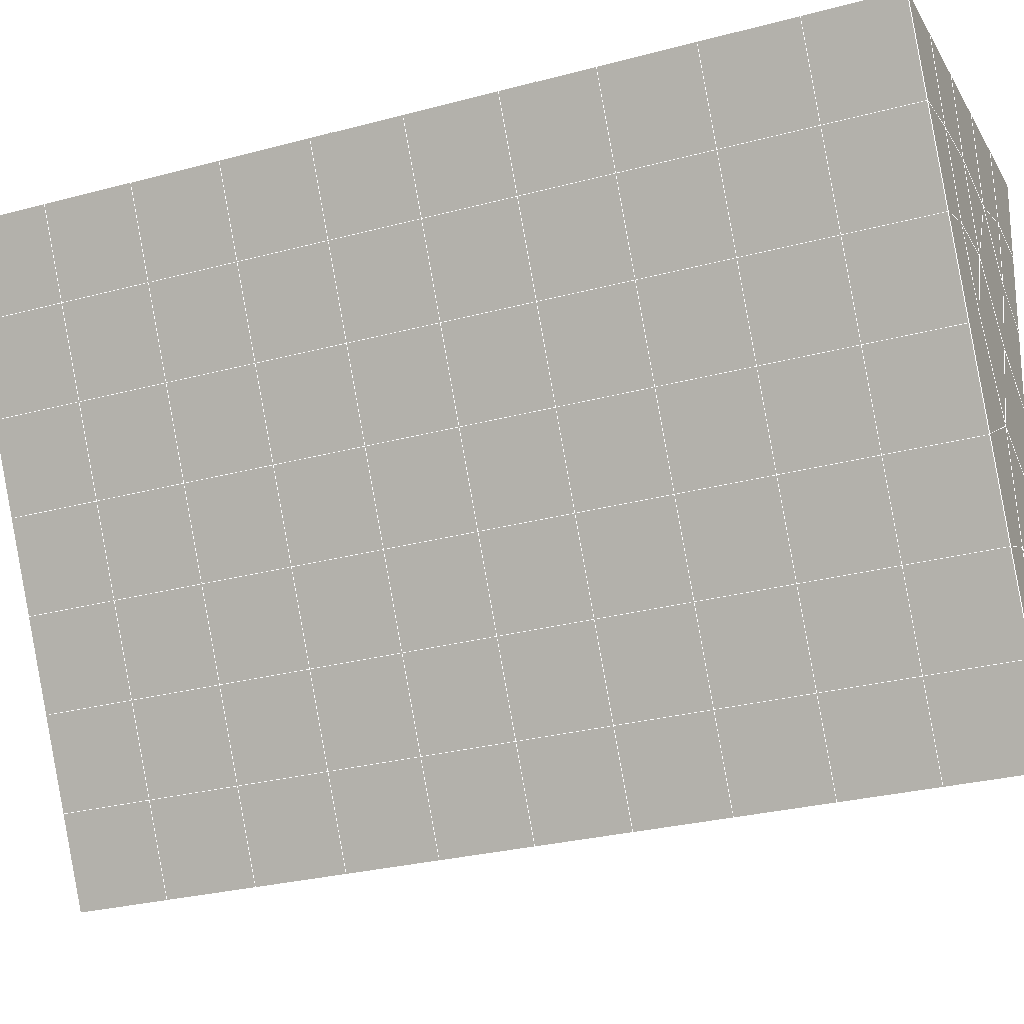
<metadata>
{"format":"obj","ext":"obj","renderer":"f3d","projection":"perspective","resolution":1024,"background":"white","views":[{"elev":-17.6,"azim":111.6,"up":"+Y"}]}
</metadata>
<code>
v 49 17 20.7
v 51 17 20.7
v 50.89 15.05 20.57
v 49.04 14.74 20.55
v 49 16.84 22.9
v 51 16.84 22.9
v 49 16.69 25.09
v 51 16.69 25.09
v 49 16.54 27.29
v 51 16.54 27.29
v 49 16.38 29.48
v 51 16.38 29.48
v 49 16.23 31.68
v 51 16.23 31.68
v 49 16.08 33.87
v 51 16.08 33.87
v 49 15.92 36.06
v 51 15.92 36.06
v 49 15.77 38.26
v 51 15.77 38.26
v 49 15.62 40.45
v 51 15.62 40.45
v 49 15.46 42.65
v 51 15.46 42.65
v 48.58 13.3 42.5
v 50.89 13.14 42.49
v 48.54 11.31 42.36
v 50.12 11.4 42.36
v 49.04 9.105 42.2
v 51.12 9.782 42.25
v 49.84 7.437 42.09
v 51.02 7.42 42.09
v 49.96 5.956 41.98
v 50.69 5.446 41.95
v 49.26 5.379 41.94
v 49.99 3.774 41.83
v 48.57 4.775 41.9
v 49.29 2.637 41.75
v 48.57 4.928 39.71
v 49.29 2.791 39.56
v 48.57 5.082 37.51
v 49.29 2.944 37.36
v 48.57 5.235 35.32
v 49.29 3.098 35.17
v 48.57 5.389 33.12
v 49.29 3.251 32.97
v 48.57 5.542 30.93
v 49.29 3.405 30.78
v 48.57 5.695 28.73
v 49.29 3.558 28.58
v 48.57 5.849 26.54
v 49.29 3.712 26.39
v 48.57 6.002 24.34
v 49.29 3.865 24.2
v 48.57 6.156 22.15
v 49.29 4.018 22
v 48.57 6.31 19.95
v 49.29 4.172 19.81
v 50.01 6.681 19.98
v 50 4.794 19.85
v 51.43 6.309 19.96
v 50.71 4.172 19.81
v 51.43 6.156 22.15
v 50.71 4.018 22
v 51.43 6.003 24.34
v 50.71 3.865 24.2
v 51.43 5.849 26.54
v 50.71 3.711 26.39
v 51.43 5.696 28.73
v 50.71 3.558 28.58
v 51.43 5.542 30.93
v 50.71 3.404 30.78
v 51.43 5.389 33.12
v 50.71 3.251 32.97
v 51.43 5.235 35.32
v 50.71 3.098 35.17
v 51.43 5.082 37.51
v 50.71 2.944 37.36
v 51.43 4.928 39.71
v 50.71 2.791 39.56
v 51.43 4.775 41.9
v 50.71 2.637 41.75
v 52.14 6.912 42.05
v 52.14 7.066 39.86
v 52.14 7.219 37.66
v 52.14 7.373 35.47
v 52.14 7.526 33.27
v 52.14 7.68 31.08
v 52.14 7.833 28.88
v 52.14 7.986 26.69
v 52.14 8.14 24.49
v 52.14 8.294 22.3
v 52.14 8.447 20.1
v 50.04 9.307 20.16
v 47.86 8.447 20.1
v 47.86 8.293 22.3
v 47.86 8.14 24.49
v 47.86 7.987 26.69
v 47.86 7.833 28.88
v 47.86 7.68 31.08
v 47.86 7.526 33.27
v 47.86 7.373 35.47
v 47.86 7.219 37.66
v 47.86 7.066 39.86
v 47.86 6.912 42.05
v 48.84 7.215 42.07
v 50 0.4995 41.6
v 50 0.6533 39.41
v 50 0.8063 37.21
v 50 0.9596 35.02
v 50 1.114 32.82
v 50 1.267 30.63
v 50 1.42 28.43
v 50 1.574 26.24
v 50 1.727 24.05
v 50 1.88 21.85
v 50 2.034 19.66
v 51.49 11.32 20.31
v 52.86 10.58 20.25
v 52.19 13.04 20.43
v 53.57 12.72 20.4
v 52.62 15.02 20.56
v 54.29 14.86 20.55
v 53 17 20.7
v 55 17 20.7
v 53 16.84 22.9
v 55 16.84 22.9
v 53 16.69 25.09
v 55 16.69 25.09
v 53 16.54 27.29
v 55 16.54 27.29
v 53 16.38 29.48
v 55 16.38 29.48
v 53 16.23 31.68
v 55 16.23 31.68
v 53 16.08 33.87
v 55 16.08 33.87
v 53 15.92 36.06
v 55 15.92 36.07
v 53 15.77 38.26
v 55 15.77 38.26
v 53 15.62 40.45
v 55 15.62 40.45
v 53 15.46 42.65
v 55 15.46 42.65
v 52.76 13.51 42.51
v 54.29 13.33 42.5
v 52.24 11.77 42.39
v 53.57 11.19 42.35
v 52.86 9.05 42.2
v 47.14 9.05 42.2
v 46.43 11.19 42.35
v 45.71 13.33 42.5
v 47 15.46 42.65
v 47 15.62 40.45
v 47 15.77 38.26
v 47 15.92 36.06
v 47 16.08 33.87
v 47 16.23 31.68
v 47 16.38 29.48
v 47 16.54 27.29
v 47 16.69 25.09
v 47 16.84 22.9
v 47 17 20.7
v 47.23 15.07 20.57
v 48.83 11.51 20.32
v 50.46 12.98 20.42
v 47.14 10.58 20.25
v 47.14 10.43 22.45
v 47.14 10.28 24.64
v 47.14 10.12 26.84
v 47.14 9.971 29.03
v 47.14 9.817 31.23
v 47.14 9.664 33.42
v 47.14 9.51 35.62
v 47.14 9.357 37.81
v 47.14 9.204 40.01
v 52.86 10.43 22.45
v 52.86 10.28 24.64
v 52.86 10.12 26.84
v 52.86 9.971 29.03
v 52.86 9.817 31.23
v 52.86 9.664 33.42
v 52.86 9.51 35.62
v 52.86 9.357 37.81
v 52.86 9.203 40.01
v 53.57 11.34 40.16
v 53.57 11.49 37.96
v 53.57 11.65 35.77
v 53.57 11.8 33.57
v 53.57 11.95 31.38
v 53.57 12.11 29.18
v 53.57 12.26 26.99
v 53.57 12.42 24.79
v 53.57 12.57 22.6
v 54.29 13.48 40.31
v 54.29 13.63 38.11
v 54.29 13.79 35.92
v 54.29 13.94 33.72
v 54.29 14.09 31.53
v 54.29 14.25 29.33
v 54.29 14.4 27.14
v 54.29 14.55 24.94
v 54.29 14.71 22.75
v 47.79 13.38 20.45
v 46.43 12.72 20.4
v 46.43 12.57 22.6
v 46.43 12.41 24.79
v 46.43 12.26 26.99
v 46.43 12.11 29.18
v 46.43 11.95 31.38
v 46.43 11.8 33.57
v 46.43 11.65 35.77
v 46.43 11.49 37.96
v 46.43 11.34 40.16
v 45.71 14.86 20.55
v 45.71 14.71 22.75
v 45.71 14.55 24.94
v 45.71 14.4 27.14
v 45.71 14.25 29.33
v 45.71 14.09 31.53
v 45.71 13.94 33.72
v 45.71 13.79 35.92
v 45.71 13.63 38.11
v 45.71 13.48 40.3
v 45 17 20.7
v 45 16.84 22.9
v 45 16.69 25.09
v 45 16.54 27.29
v 45 16.38 29.48
v 45 16.23 31.68
v 45 16.08 33.87
v 45 15.92 36.07
v 45 15.77 38.26
v 45 15.62 40.45
v 45 15.46 42.65
v 49.96 5.956 41.98
v 49.84 7.437 42.09
v 49.04 9.105 42.2
v 47.14 9.05 42.2
v 47.14 9.204 40.01
v 47.86 7.066 39.86
v 48.57 4.928 39.71
v 49.29 2.791 39.56
v 49.29 2.637 41.75
v 50 0.4995 41.6
v 50.71 2.637 41.75
v 50.71 2.791 39.56
v 51.43 4.928 39.71
v 51.43 4.775 41.9
v 52.14 6.912 42.05
v 51.02 7.42 42.09
v 51.12 9.782 42.25
v 48.84 7.215 42.07
v 47.86 6.912 42.05
v 48.57 4.775 41.9
v 49.99 3.774 41.83
v 50.69 5.446 41.95
v 49.26 5.379 41.94
v 48.57 5.082 37.51
v 47.86 7.219 37.66
v 47.14 9.357 37.81
v 46.43 11.49 37.96
v 46.43 11.34 40.15
v 46.43 11.19 42.35
v 48.54 11.31 42.36
v 52.24 11.77 42.39
v 50.89 13.14 42.49
v 50.12 11.4 42.36
v 52.86 9.05 42.2
v 52.14 7.066 39.86
v 51.43 5.082 37.51
v 50.71 2.944 37.36
v 50 0.6533 39.41
v 45.71 13.33 42.5
v 45.71 13.48 40.3
v 45.71 13.63 38.11
v 45.71 13.79 35.92
v 46.43 11.65 35.77
v 47.14 9.51 35.62
v 47.86 7.373 35.47
v 52.76 13.51 42.51
v 53.57 11.19 42.35
v 53.57 11.34 40.16
v 52.86 9.203 40.01
v 52.86 9.357 37.81
v 52.14 7.219 37.66
v 52.14 7.373 35.47
v 51.43 5.235 35.32
v 51.43 5.389 33.12
v 50.71 3.251 32.97
v 50.71 3.098 35.17
v 50 0.9596 35.02
v 50 0.8063 37.21
v 49.29 2.944 37.36
v 54.29 13.33 42.5
v 53 15.46 42.65
v 51 15.46 42.65
v 48.58 13.3 42.5
v 55 15.46 42.65
v 55 15.62 40.45
v 55 15.77 38.26
v 55 15.92 36.07
v 54.29 13.79 35.92
v 54.29 13.94 33.72
v 53.57 11.8 33.57
v 53.57 11.95 31.38
v 52.86 9.817 31.23
v 52.86 9.971 29.03
v 52.14 7.833 28.88
v 52.14 7.986 26.69
v 51.43 5.849 26.54
v 51.43 6.003 24.34
v 50.71 3.865 24.19
v 50.71 3.711 26.39
v 50 1.574 26.24
v 50 1.42 28.43
v 49.29 3.558 28.58
v 49.29 3.405 30.78
v 48.57 5.542 30.93
v 48.57 5.389 33.12
v 47.86 7.526 33.27
v 48.57 5.235 35.32
v 49.29 3.251 32.97
v 50 1.267 30.63
v 50.71 3.558 28.58
v 51.43 5.696 28.73
v 52.14 7.68 31.08
v 52.86 9.664 33.42
v 53.57 11.65 35.77
v 54.29 13.63 38.11
v 53 15.77 38.26
v 53 15.62 40.45
v 54.29 13.48 40.3
v 53.57 11.49 37.96
v 52.86 9.51 35.62
v 52.14 7.526 33.27
v 51.43 5.542 30.93
v 50.71 3.404 30.78
v 50 1.114 32.82
v 49.29 3.098 35.17
v 51 15.62 40.45
v 49 15.46 42.65
v 45 15.46 42.65
v 45 15.62 40.45
v 45 15.77 38.26
v 45 15.92 36.06
v 45.71 13.94 33.72
v 46.43 11.8 33.57
v 47.14 9.664 33.42
v 47 15.62 40.45
v 49 15.62 40.45
v 51 15.77 38.26
v 53 15.92 36.06
v 55 16.08 33.87
v 54.29 14.09 31.53
v 53.57 12.11 29.18
v 52.86 10.12 26.84
v 52.14 8.14 24.49
v 51.43 6.156 22.15
v 50.71 4.018 22
v 50 1.727 24.05
v 49.29 3.712 26.39
v 48.57 5.695 28.73
v 47.86 7.68 31.08
v 47.14 9.817 31.23
v 47.86 7.833 28.88
v 48.57 5.849 26.54
v 49.29 3.865 24.2
v 50 1.88 21.85
v 50.71 4.172 19.81
v 51.43 6.309 19.95
v 52.14 8.294 22.3
v 52.86 10.28 24.64
v 53.57 12.26 26.99
v 54.29 14.25 29.33
v 55 16.23 31.68
v 53 16.08 33.87
v 51 15.92 36.06
v 49 15.77 38.26
v 47 15.46 42.65
v 50 2.034 19.66
v 49.29 4.172 19.81
v 49.29 4.018 22
v 48.57 6.156 22.15
v 48.57 6.002 24.34
v 47.86 8.14 24.49
v 47.86 7.987 26.69
v 47.14 10.12 26.84
v 47.14 9.971 29.03
v 46.43 12.11 29.18
v 46.43 11.95 31.38
v 50 4.794 19.85
v 50.01 6.681 19.98
v 52.14 8.447 20.1
v 52.86 10.43 22.45
v 53.57 12.42 24.79
v 54.29 14.4 27.14
v 55 16.38 29.48
v 53 16.23 31.68
v 51 16.08 33.87
v 49 15.92 36.06
v 47 15.77 38.26
v 47 15.92 36.06
v 45 16.08 33.87
v 45.71 14.09 31.53
v 48.57 6.31 19.95
v 47.86 8.293 22.3
v 47.14 10.28 24.64
v 46.43 12.26 26.99
v 45.71 14.25 29.33
v 45 16.23 31.68
v 47 16.08 33.87
v 49 16.08 33.87
v 47 16.23 31.68
v 45 16.38 29.48
v 45.71 14.4 27.14
v 46.43 12.41 24.79
v 47.14 10.43 22.45
v 47.86 8.447 20.1
v 50.04 9.307 20.16
v 52.86 10.58 20.25
v 53.57 12.57 22.6
v 54.29 14.55 24.94
v 55 16.54 27.29
v 53 16.38 29.48
v 51 16.23 31.68
v 49 16.23 31.68
v 47 16.38 29.48
v 45 16.54 27.29
v 45.71 14.55 24.94
v 46.43 12.57 22.6
v 47.14 10.58 20.25
v 51.49 11.32 20.31
v 53.57 12.72 20.4
v 54.29 14.71 22.75
v 55 16.69 25.09
v 53 16.54 27.29
v 51 16.38 29.48
v 49 16.38 29.48
v 47 16.54 27.29
v 45 16.69 25.09
v 45.71 14.71 22.75
v 46.43 12.72 20.4
v 48.83 11.51 20.32
v 55 17 20.7
v 53 17 20.7
v 52.62 15.02 20.56
v 50.89 15.05 20.57
v 50.46 12.98 20.42
v 52.19 13.04 20.43
v 54.29 14.86 20.55
v 55 16.84 22.9
v 53 16.84 22.9
v 53 16.69 25.09
v 51 16.69 25.09
v 49 16.69 25.09
v 47 16.69 25.09
v 45 16.84 22.9
v 45.71 14.86 20.55
v 47.79 13.38 20.45
v 51 16.54 27.29
v 49 16.54 27.29
v 51 16.84 22.9
v 51 17 20.7
v 49 16.84 22.9
v 47 16.84 22.9
v 45 17 20.7
v 47.23 15.07 20.57
v 49.04 14.74 20.55
v 49 17 20.7
v 47 17 20.7
f 1 2 3
f 1 3 4
f 5 6 2
f 5 2 1
f 7 8 6
f 7 6 5
f 9 10 8
f 9 8 7
f 11 12 10
f 11 10 9
f 13 14 12
f 13 12 11
f 15 16 14
f 15 14 13
f 17 18 16
f 17 16 15
f 19 20 18
f 19 18 17
f 21 22 20
f 21 20 19
f 23 24 22
f 23 22 21
f 25 26 24
f 25 24 23
f 27 28 26
f 27 26 25
f 29 30 28
f 29 28 27
f 31 32 30
f 31 30 29
f 33 34 32
f 33 32 31
f 35 36 34
f 35 34 33
f 37 38 36
f 37 36 35
f 39 40 38
f 39 38 37
f 41 42 40
f 41 40 39
f 43 44 42
f 43 42 41
f 45 46 44
f 45 44 43
f 47 48 46
f 47 46 45
f 49 50 48
f 49 48 47
f 51 52 50
f 51 50 49
f 53 54 52
f 53 52 51
f 55 56 54
f 55 54 53
f 57 58 56
f 57 56 55
f 59 60 58
f 59 58 57
f 61 62 60
f 61 60 59
f 63 64 62
f 63 62 61
f 65 66 64
f 65 64 63
f 67 68 66
f 67 66 65
f 69 70 68
f 69 68 67
f 71 72 70
f 71 70 69
f 73 74 72
f 73 72 71
f 75 76 74
f 75 74 73
f 77 78 76
f 77 76 75
f 79 80 78
f 79 78 77
f 81 82 80
f 81 80 79
f 34 36 82
f 34 82 81
f 81 83 32
f 81 32 34
f 79 84 83
f 79 83 81
f 77 85 84
f 77 84 79
f 75 86 85
f 75 85 77
f 73 87 86
f 73 86 75
f 71 88 87
f 71 87 73
f 69 89 88
f 69 88 71
f 67 90 89
f 67 89 69
f 65 91 90
f 65 90 67
f 63 92 91
f 63 91 65
f 61 93 92
f 61 92 63
f 59 94 93
f 59 93 61
f 57 95 94
f 57 94 59
f 55 96 95
f 55 95 57
f 53 97 96
f 53 96 55
f 51 98 97
f 51 97 53
f 49 99 98
f 49 98 51
f 47 100 99
f 47 99 49
f 45 101 100
f 45 100 47
f 43 102 101
f 43 101 45
f 41 103 102
f 41 102 43
f 39 104 103
f 39 103 41
f 37 105 104
f 37 104 39
f 35 106 105
f 35 105 37
f 33 31 106
f 33 106 35
f 107 82 36
f 107 36 38
f 108 80 82
f 108 82 107
f 109 78 80
f 109 80 108
f 110 76 78
f 110 78 109
f 111 74 76
f 111 76 110
f 112 72 74
f 112 74 111
f 113 70 72
f 113 72 112
f 114 68 70
f 114 70 113
f 115 66 68
f 115 68 114
f 116 64 66
f 116 66 115
f 117 62 64
f 117 64 116
f 58 60 62
f 58 62 117
f 116 56 58
f 116 58 117
f 115 54 56
f 115 56 116
f 114 52 54
f 114 54 115
f 113 50 52
f 113 52 114
f 112 48 50
f 112 50 113
f 111 46 48
f 111 48 112
f 110 44 46
f 110 46 111
f 109 42 44
f 109 44 110
f 108 40 42
f 108 42 109
f 107 38 40
f 107 40 108
f 118 119 93
f 118 93 94
f 120 121 119
f 120 119 118
f 122 123 121
f 122 121 120
f 124 125 123
f 124 123 122
f 126 127 125
f 126 125 124
f 128 129 127
f 128 127 126
f 130 131 129
f 130 129 128
f 132 133 131
f 132 131 130
f 134 135 133
f 134 133 132
f 136 137 135
f 136 135 134
f 138 139 137
f 138 137 136
f 140 141 139
f 140 139 138
f 142 143 141
f 142 141 140
f 144 145 143
f 144 143 142
f 146 147 145
f 146 145 144
f 148 149 147
f 148 147 146
f 30 150 149
f 30 149 148
f 32 83 150
f 32 150 30
f 29 151 105
f 29 105 106
f 27 152 151
f 27 151 29
f 25 153 152
f 25 152 27
f 23 154 153
f 23 153 25
f 21 155 154
f 21 154 23
f 19 156 155
f 19 155 21
f 17 157 156
f 17 156 19
f 15 158 157
f 15 157 17
f 13 159 158
f 13 158 15
f 11 160 159
f 11 159 13
f 9 161 160
f 9 160 11
f 7 162 161
f 7 161 9
f 5 163 162
f 5 162 7
f 1 164 163
f 1 163 5
f 4 165 164
f 4 164 1
f 94 166 167
f 94 167 118
f 95 168 166
f 95 166 94
f 96 169 168
f 96 168 95
f 97 170 169
f 97 169 96
f 98 171 170
f 98 170 97
f 99 172 171
f 99 171 98
f 100 173 172
f 100 172 99
f 101 174 173
f 101 173 100
f 102 175 174
f 102 174 101
f 103 176 175
f 103 175 102
f 104 177 176
f 104 176 103
f 105 151 177
f 105 177 104
f 178 92 93
f 178 93 119
f 179 91 92
f 179 92 178
f 180 90 91
f 180 91 179
f 181 89 90
f 181 90 180
f 182 88 89
f 182 89 181
f 183 87 88
f 183 88 182
f 184 86 87
f 184 87 183
f 185 85 86
f 185 86 184
f 186 84 85
f 186 85 185
f 150 83 84
f 150 84 186
f 186 187 149
f 186 149 150
f 185 188 187
f 185 187 186
f 184 189 188
f 184 188 185
f 183 190 189
f 183 189 184
f 182 191 190
f 182 190 183
f 181 192 191
f 181 191 182
f 180 193 192
f 180 192 181
f 179 194 193
f 179 193 180
f 178 195 194
f 178 194 179
f 119 121 195
f 119 195 178
f 187 196 147
f 187 147 149
f 188 197 196
f 188 196 187
f 189 198 197
f 189 197 188
f 190 199 198
f 190 198 189
f 191 200 199
f 191 199 190
f 192 201 200
f 192 200 191
f 193 202 201
f 193 201 192
f 194 203 202
f 194 202 193
f 195 204 203
f 195 203 194
f 121 123 204
f 121 204 195
f 196 143 145
f 196 145 147
f 197 141 143
f 197 143 196
f 198 139 141
f 198 141 197
f 199 137 139
f 199 139 198
f 200 135 137
f 200 137 199
f 201 133 135
f 201 135 200
f 202 131 133
f 202 133 201
f 203 129 131
f 203 131 202
f 204 127 129
f 204 129 203
f 123 125 127
f 123 127 204
f 166 205 4
f 166 4 167
f 168 206 205
f 168 205 166
f 169 207 206
f 169 206 168
f 170 208 207
f 170 207 169
f 171 209 208
f 171 208 170
f 172 210 209
f 172 209 171
f 173 211 210
f 173 210 172
f 174 212 211
f 174 211 173
f 175 213 212
f 175 212 174
f 176 214 213
f 176 213 175
f 177 215 214
f 177 214 176
f 151 152 215
f 151 215 177
f 144 24 26
f 144 26 146
f 142 22 24
f 142 24 144
f 140 20 22
f 140 22 142
f 138 18 20
f 138 20 140
f 136 16 18
f 136 18 138
f 134 14 16
f 134 16 136
f 132 12 14
f 132 14 134
f 130 10 12
f 130 12 132
f 128 8 10
f 128 10 130
f 126 6 8
f 126 8 128
f 124 2 6
f 124 6 126
f 122 3 2
f 122 2 124
f 120 167 3
f 120 3 122
f 206 216 165
f 206 165 205
f 207 217 216
f 207 216 206
f 208 218 217
f 208 217 207
f 209 219 218
f 209 218 208
f 210 220 219
f 210 219 209
f 211 221 220
f 211 220 210
f 212 222 221
f 212 221 211
f 213 223 222
f 213 222 212
f 214 224 223
f 214 223 213
f 215 225 224
f 215 224 214
f 152 153 225
f 152 225 215
f 216 226 164
f 216 164 165
f 217 227 226
f 217 226 216
f 218 228 227
f 218 227 217
f 219 229 228
f 219 228 218
f 220 230 229
f 220 229 219
f 221 231 230
f 221 230 220
f 222 232 231
f 222 231 221
f 223 233 232
f 223 232 222
f 224 234 233
f 224 233 223
f 225 235 234
f 225 234 224
f 153 236 235
f 153 235 225
f 227 163 164
f 227 164 226
f 228 162 163
f 228 163 227
f 229 161 162
f 229 162 228
f 230 160 161
f 230 161 229
f 231 159 160
f 231 160 230
f 232 158 159
f 232 159 231
f 233 157 158
f 233 158 232
f 234 156 157
f 234 157 233
f 235 155 156
f 235 156 234
f 236 154 155
f 236 155 235
f 28 30 148
f 28 148 26
f 167 4 3
f 4 205 165
f 120 118 167
f 154 236 153
f 148 146 26
f 31 29 106
l 237 238
l 238 239
l 239 240
l 240 241
l 241 242
l 242 243
l 243 244
l 244 245
l 245 246
l 246 247
l 247 248
l 248 249
l 249 250
l 250 251
l 251 252
l 252 253
l 253 239
l 239 254
l 254 255
l 255 256
l 256 245
l 245 257
l 257 247
l 247 250
l 250 258
l 258 252
l 252 238
l 238 254
l 254 259
l 259 237
l 237 258
l 258 257
l 257 259
l 259 256
l 256 243
l 243 260
l 260 261
l 261 262
l 262 263
l 263 264
l 264 265
l 265 266
l 266 239
l 253 267
l 267 268
l 268 269
l 269 253
l 253 270
l 270 251
l 251 271
l 271 249
l 249 272
l 272 273
l 273 248
l 248 274
l 274 246
l 240 265
l 265 275
l 275 276
l 276 277
l 277 278
l 278 279
l 279 280
l 280 281
l 281 261
l 261 242
l 242 255
l 255 240
l 268 282
l 282 267
l 267 283
l 283 284
l 284 285
l 285 286
l 286 287
l 287 288
l 288 289
l 289 290
l 290 291
l 291 292
l 292 293
l 293 294
l 294 295
l 295 244
l 244 274
l 274 294
l 294 273
l 273 292
l 292 289
l 289 272
l 272 287
l 287 271
l 271 285
l 285 270
l 270 283
l 283 296
l 296 282
l 282 297
l 297 298
l 298 268
l 268 299
l 299 266
l 266 269
l 300 301
l 301 302
l 302 303
l 303 304
l 304 305
l 305 306
l 306 307
l 307 308
l 308 309
l 309 310
l 310 311
l 311 312
l 312 313
l 313 314
l 314 315
l 315 316
l 316 317
l 317 318
l 318 319
l 319 320
l 320 321
l 321 322
l 322 281
l 281 323
l 323 321
l 321 324
l 324 319
l 319 325
l 325 317
l 317 326
l 326 315
l 315 312
l 312 327
l 327 310
l 310 328
l 328 308
l 308 329
l 329 306
l 306 330
l 330 304
l 304 331
l 331 302
l 302 332
l 332 333
l 333 297
l 297 300
l 300 296
l 296 334
l 334 331
l 331 335
l 335 330
l 330 336
l 336 329
l 329 337
l 337 328
l 328 338
l 338 327
l 327 326
l 326 339
l 339 325
l 325 340
l 340 324
l 324 341
l 341 323
l 323 260
l 260 295
l 295 341
l 341 293
l 293 340
l 340 291
l 291 339
l 339 338
l 338 290
l 290 337
l 337 288
l 288 336
l 336 286
l 286 335
l 335 284
l 284 334
l 334 301
l 301 333
l 333 342
l 342 298
l 298 343
l 343 299
l 299 275
l 275 344
l 344 345
l 345 346
l 346 347
l 347 278
l 278 348
l 348 349
l 349 350
l 350 280
l 280 262
l 262 241
l 241 264
l 264 276
l 276 345
l 345 351
l 351 352
l 352 342
l 342 353
l 353 332
l 332 354
l 354 303
l 303 355
l 355 305
l 305 356
l 356 307
l 307 357
l 357 309
l 309 358
l 358 311
l 311 359
l 359 313
l 313 360
l 360 361
l 361 314
l 314 362
l 362 316
l 316 363
l 363 318
l 318 364
l 364 320
l 320 365
l 365 322
l 322 350
l 350 366
l 366 365
l 365 367
l 367 364
l 364 368
l 368 363
l 363 369
l 369 362
l 362 370
l 370 361
l 361 371
l 371 372
l 372 360
l 360 373
l 373 359
l 359 374
l 374 358
l 358 375
l 375 357
l 357 376
l 376 356
l 356 377
l 377 355
l 355 378
l 378 354
l 354 379
l 379 353
l 353 380
l 380 352
l 352 343
l 343 381
l 381 275
l 382 383
l 383 384
l 384 385
l 385 386
l 386 387
l 387 388
l 388 389
l 389 390
l 390 391
l 391 392
l 392 366
l 366 390
l 390 367
l 367 388
l 388 368
l 368 386
l 386 369
l 369 384
l 384 370
l 370 382
l 382 371
l 371 393
l 393 394
l 394 372
l 372 395
l 395 373
l 373 396
l 396 374
l 374 397
l 397 375
l 375 398
l 398 376
l 376 399
l 399 377
l 377 400
l 400 378
l 378 401
l 401 379
l 379 402
l 402 380
l 380 403
l 403 404
l 404 347
l 347 405
l 405 348
l 348 406
l 406 392
l 392 349
l 349 279
l 279 263
l 263 277
l 277 346
l 346 403
l 403 351
l 351 381
l 381 344
l 393 383
l 383 407
l 407 385
l 385 408
l 408 387
l 387 409
l 409 389
l 389 410
l 410 391
l 391 411
l 411 406
l 406 412
l 412 405
l 405 413
l 413 404
l 404 402
l 402 414
l 414 413
l 413 415
l 415 412
l 412 416
l 416 411
l 411 417
l 417 410
l 410 418
l 418 409
l 409 419
l 419 408
l 408 420
l 420 407
l 407 394
l 394 421
l 421 395
l 395 422
l 422 396
l 396 423
l 423 397
l 397 424
l 424 398
l 398 425
l 425 399
l 399 426
l 426 400
l 400 427
l 427 401
l 401 414
l 414 428
l 428 415
l 415 429
l 429 416
l 416 430
l 430 417
l 417 431
l 431 418
l 418 432
l 432 419
l 419 433
l 433 420
l 420 421
l 421 434
l 434 422
l 422 435
l 435 423
l 423 436
l 436 424
l 424 437
l 437 425
l 425 438
l 438 426
l 426 439
l 439 427
l 427 428
l 428 440
l 440 429
l 429 441
l 441 430
l 430 442
l 442 431
l 431 443
l 443 432
l 432 444
l 444 433
l 433 445
l 445 421
l 446 447
l 447 448
l 448 449
l 449 450
l 450 451
l 451 448
l 448 452
l 452 446
l 446 453
l 453 454
l 454 455
l 455 456
l 456 457
l 457 458
l 458 442
l 442 459
l 459 443
l 443 460
l 460 444
l 444 461
l 461 445
l 445 450
l 450 434
l 434 451
l 451 435
l 435 452
l 452 436
l 436 453
l 453 437
l 437 455
l 455 438
l 438 462
l 462 463
l 463 440
l 440 439
l 439 462
l 462 456
l 456 464
l 464 454
l 454 447
l 447 465
l 465 464
l 464 466
l 466 457
l 457 463
l 463 441
l 441 458
l 458 467
l 467 459
l 459 468
l 468 460
l 460 469
l 469 461
l 461 470
l 470 471
l 471 465
l 465 449
l 449 470
l 470 469
l 469 472
l 472 467
l 467 466
l 466 471
l 471 472
l 472 468
l 470 450

</code>
